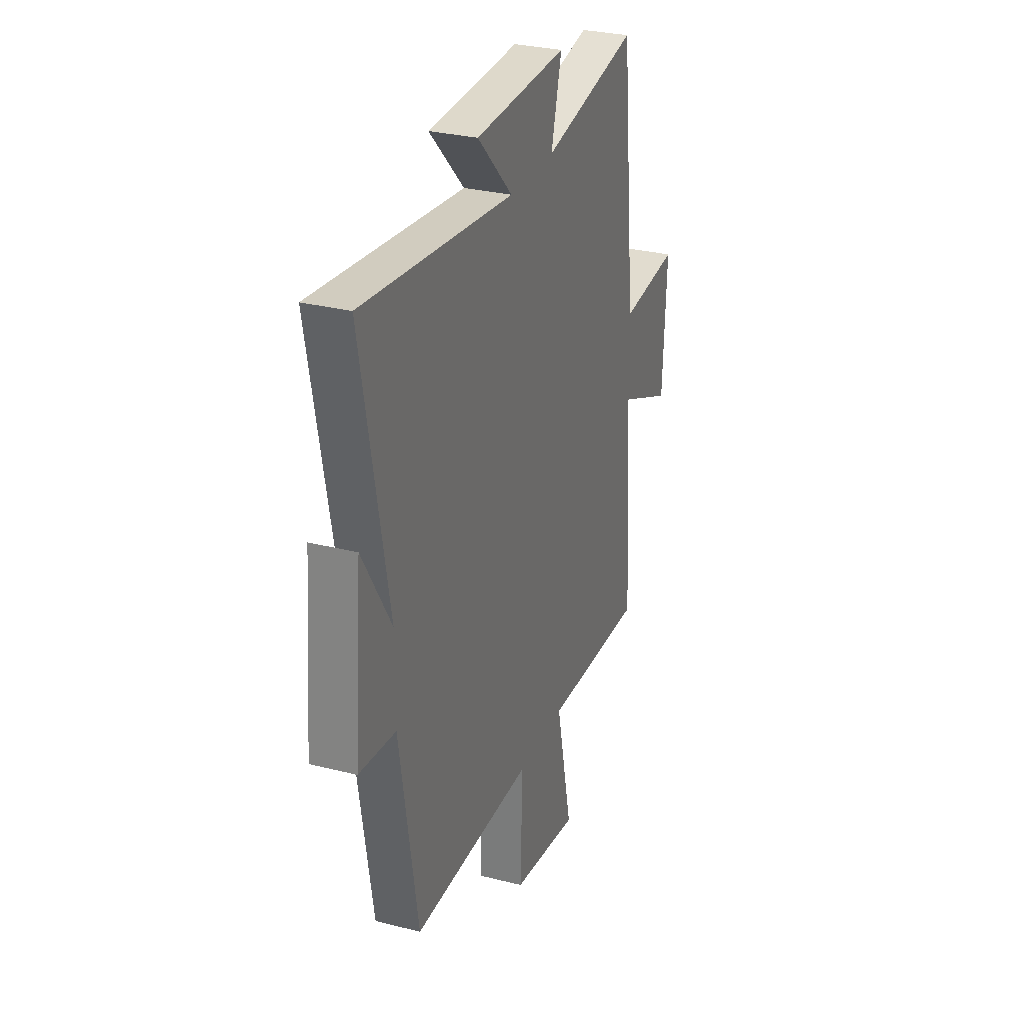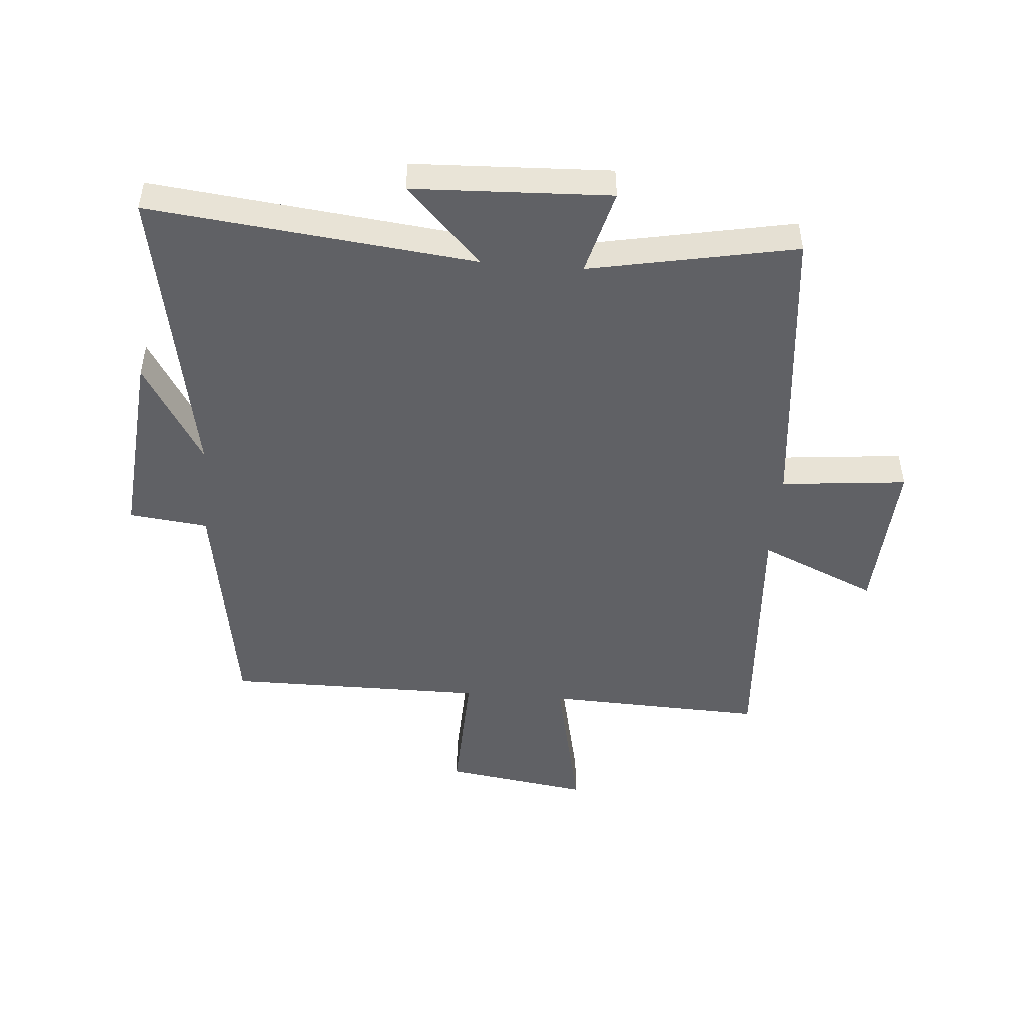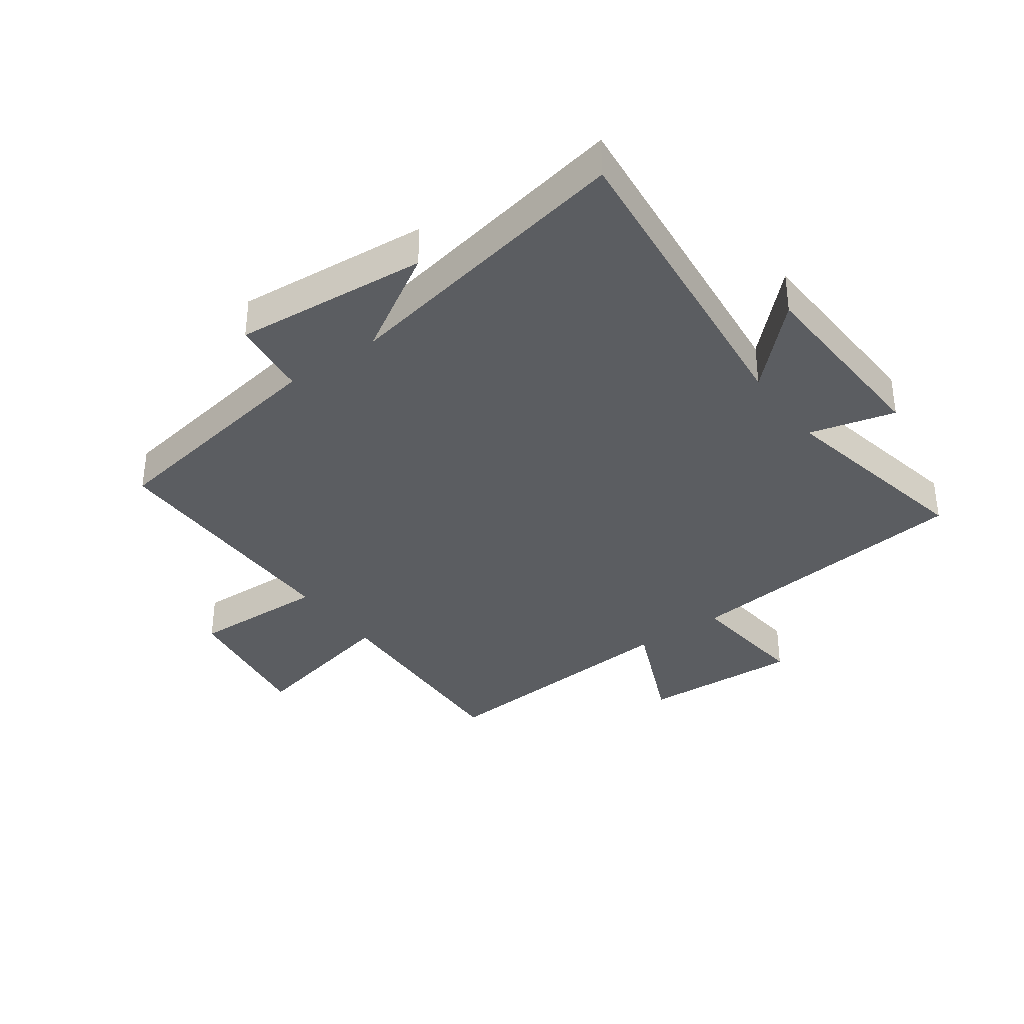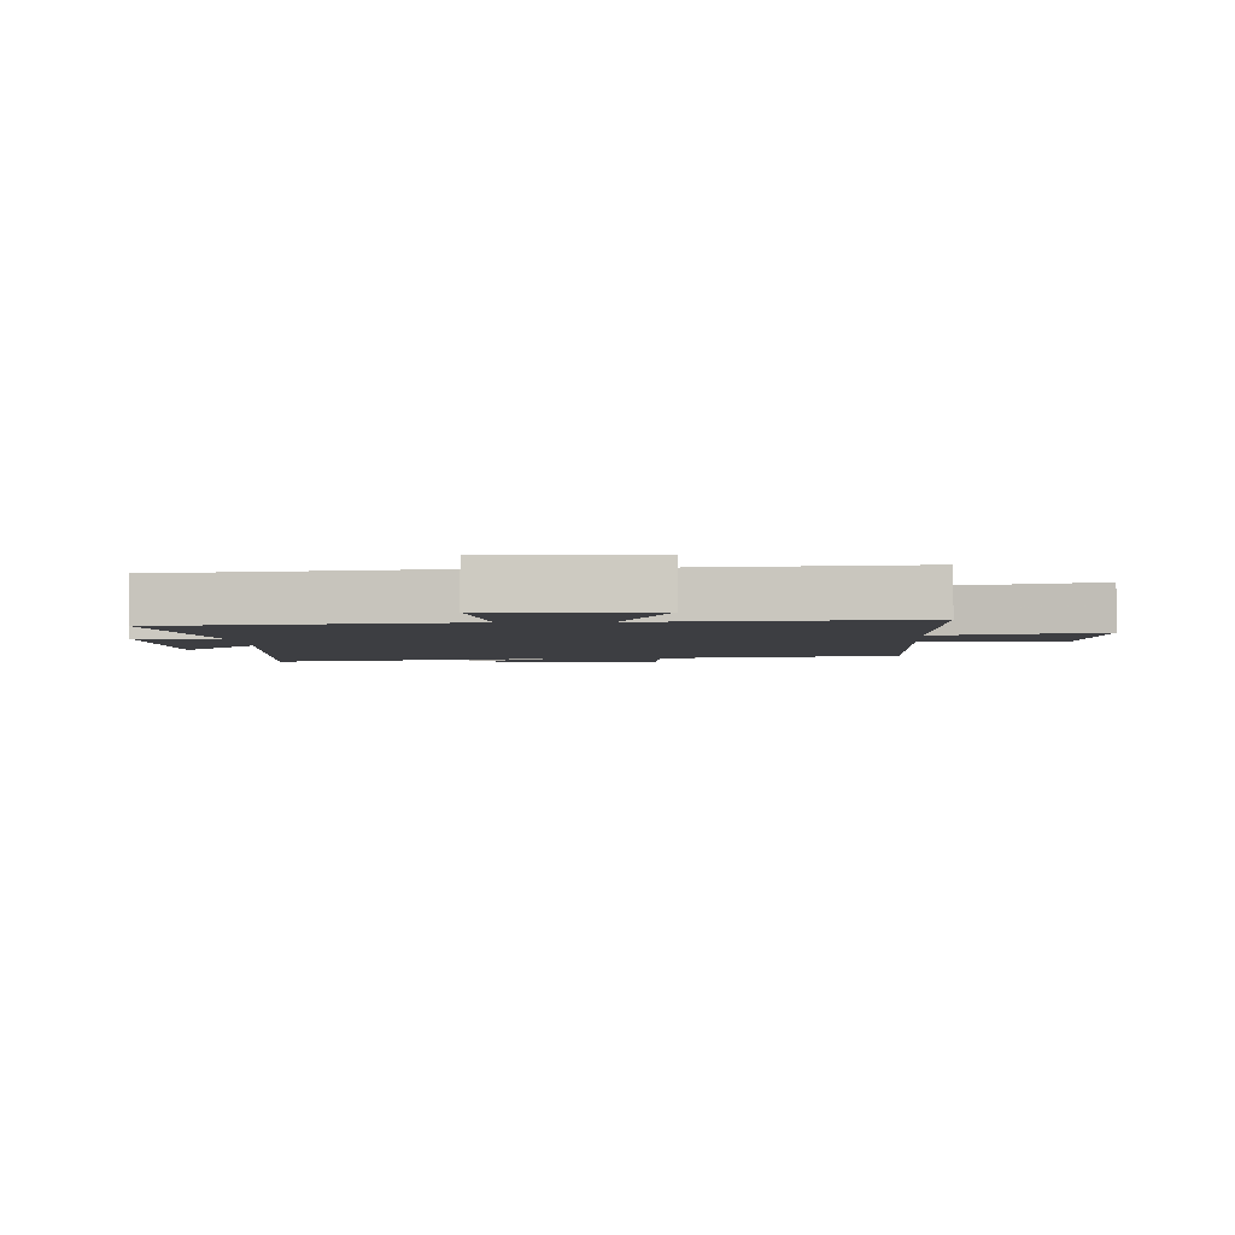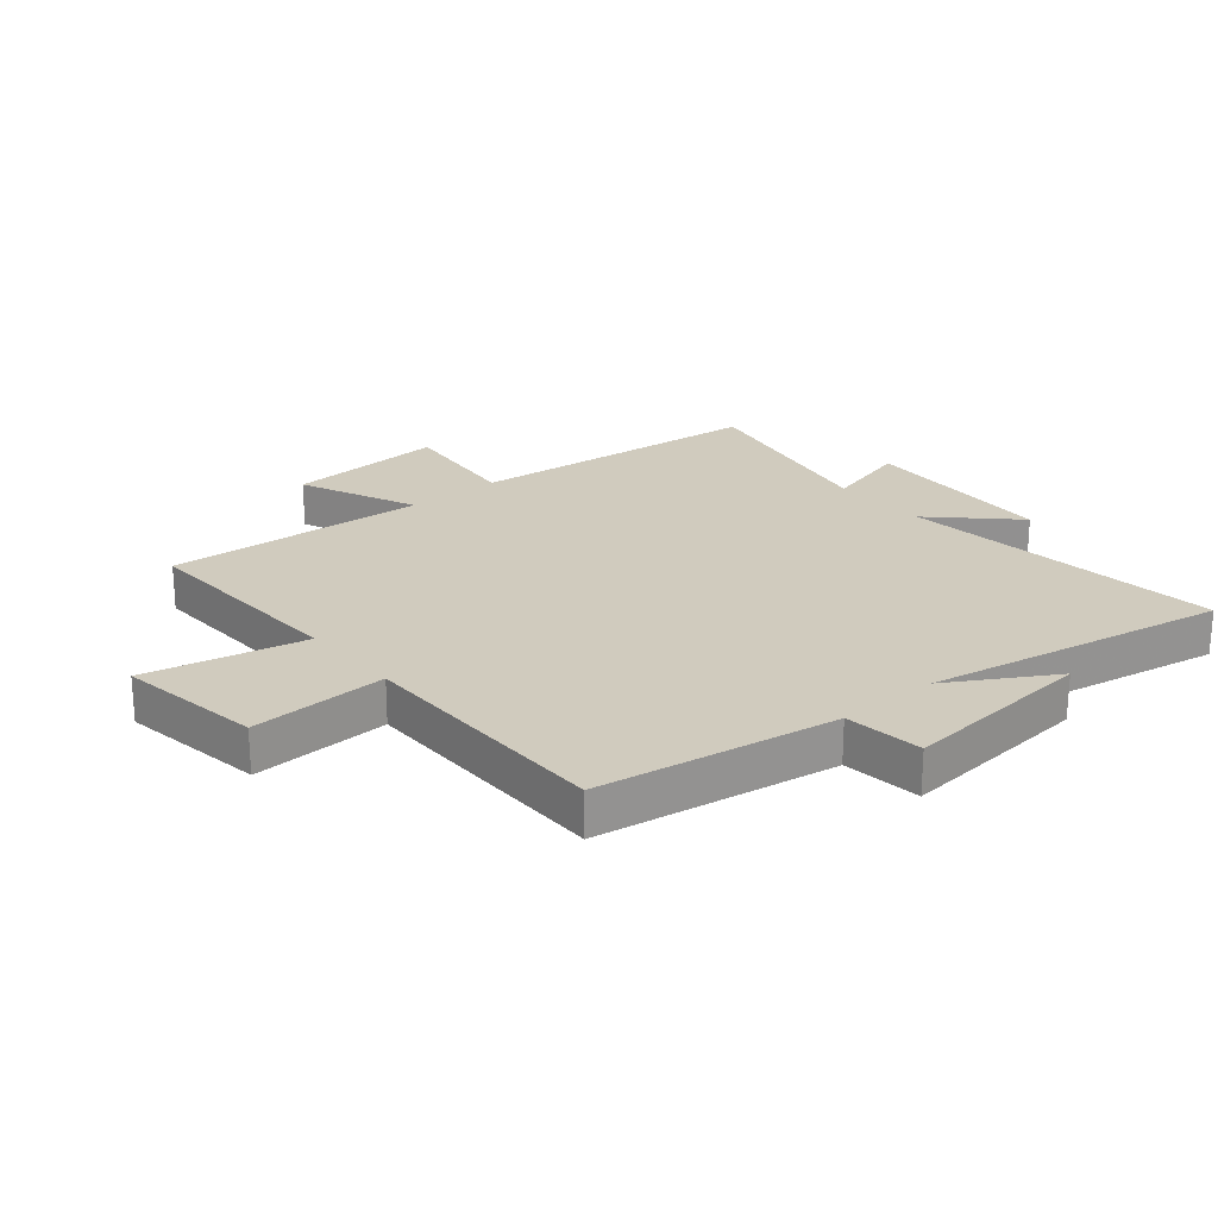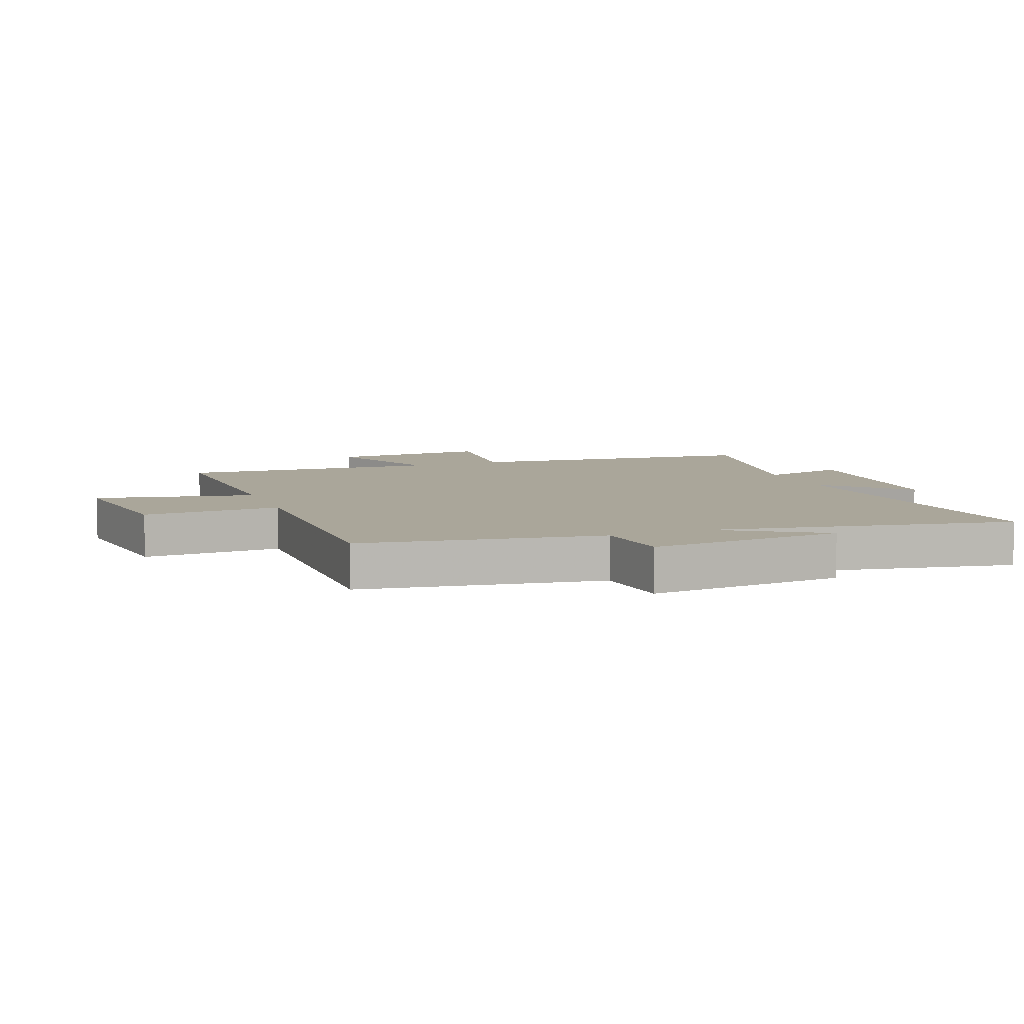
<metadata>
{"format":"obj","ext":"obj","renderer":"f3d","projection":"perspective","resolution":1024,"background":"white","views":[{"elev":29.7,"azim":-69.5,"up":"+Z"},{"elev":-47.8,"azim":-4.7,"up":"+Y"},{"elev":-35.7,"azim":-54.0,"up":"+Y"},{"elev":-3.6,"azim":93.0,"up":"+Y"},{"elev":23.6,"azim":-130.1,"up":"+Y"},{"elev":7.8,"azim":-110.9,"up":"+Y"}]}
</metadata>
<code>
v -0.436 0.07 -0.501
v -0.5 0.07 -0.106
v -0.63 0.07 -0.091
v -0.602 0.07 0.231
v -0.5 0.07 0.06
v -0.594 0.07 0.559
v -0.057 0.07 0.5
v -0.182 0.07 0.628
v 0.144 0.07 0.642
v 0.107 0.07 0.5
v 0.448 0.07 0.567
v 0.5 0.07 0.075
v 0.708 0.07 0.096
v 0.694 0.07 -0.168
v 0.5 0.07 -0.083
v 0.53 0.07 -0.514
v 0.167 0.07 -0.5
v 0.225 0.07 -0.763
v -0.015 0.07 -0.727
v -0.007 0.07 -0.5
v -0.436 0 -0.501
v -0.5 0 -0.106
v -0.63 0 -0.091
v -0.602 0 0.231
v -0.5 0 0.06
v -0.594 0 0.559
v -0.057 0 0.5
v -0.182 0 0.628
v 0.144 0 0.642
v 0.107 0 0.5
v 0.448 0 0.567
v 0.5 0 0.075
v 0.708 0 0.096
v 0.694 0 -0.168
v 0.5 0 -0.083
v 0.53 0 -0.514
v 0.167 0 -0.5
v 0.225 0 -0.763
v -0.015 0 -0.727
v -0.007 0 -0.5
f 17 18 19 20
f 15 16 17
f 15 17 20
f 12 13 14 15
f 10 11 12 15
f 10 15 20 1
f 7 8 9 10
f 5 6 7
f 5 7 10 1
f 2 3 4 5
f 1 2 5
f 40 39 38 37
f 37 36 35
f 40 37 35
f 35 34 33 32
f 35 32 31 30
f 21 40 35 30
f 30 29 28 27
f 27 26 25
f 21 30 27 25
f 25 24 23 22
f 25 22 21
f 1 21 22 2
f 2 22 23 3
f 3 23 24 4
f 4 24 25 5
f 5 25 26 6
f 6 26 27 7
f 7 27 28 8
f 8 28 29 9
f 9 29 30 10
f 10 30 31 11
f 11 31 32 12
f 12 32 33 13
f 13 33 34 14
f 14 34 35 15
f 15 35 36 16
f 16 36 37 17
f 17 37 38 18
f 18 38 39 19
f 19 39 40 20
f 20 40 21 1

</code>
